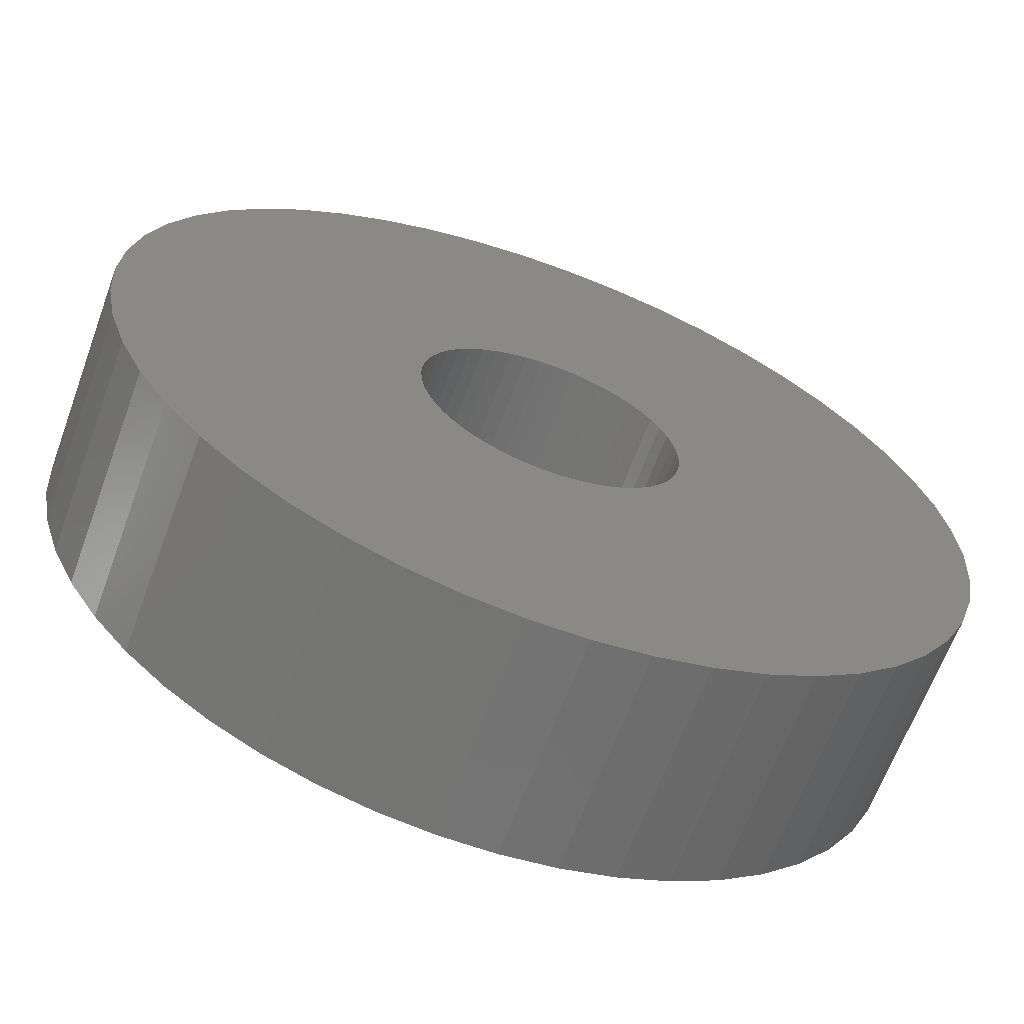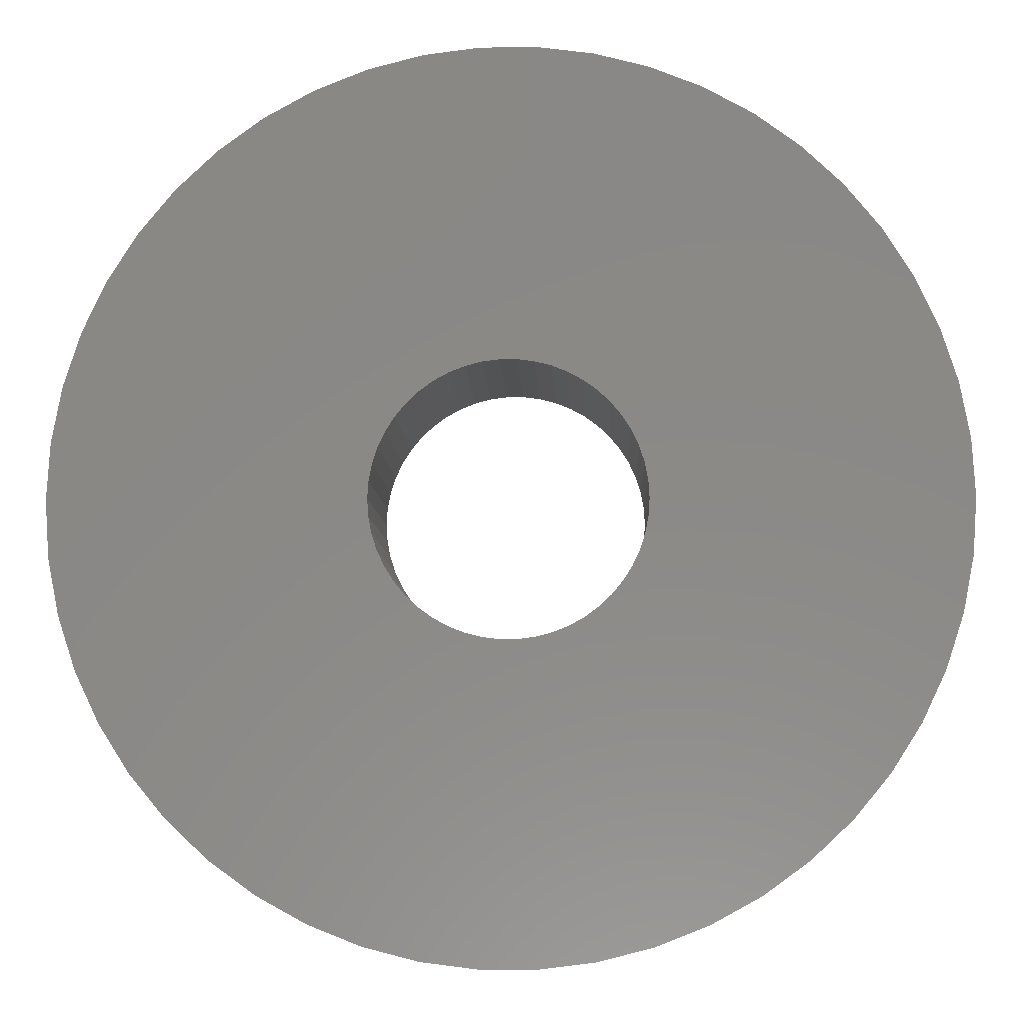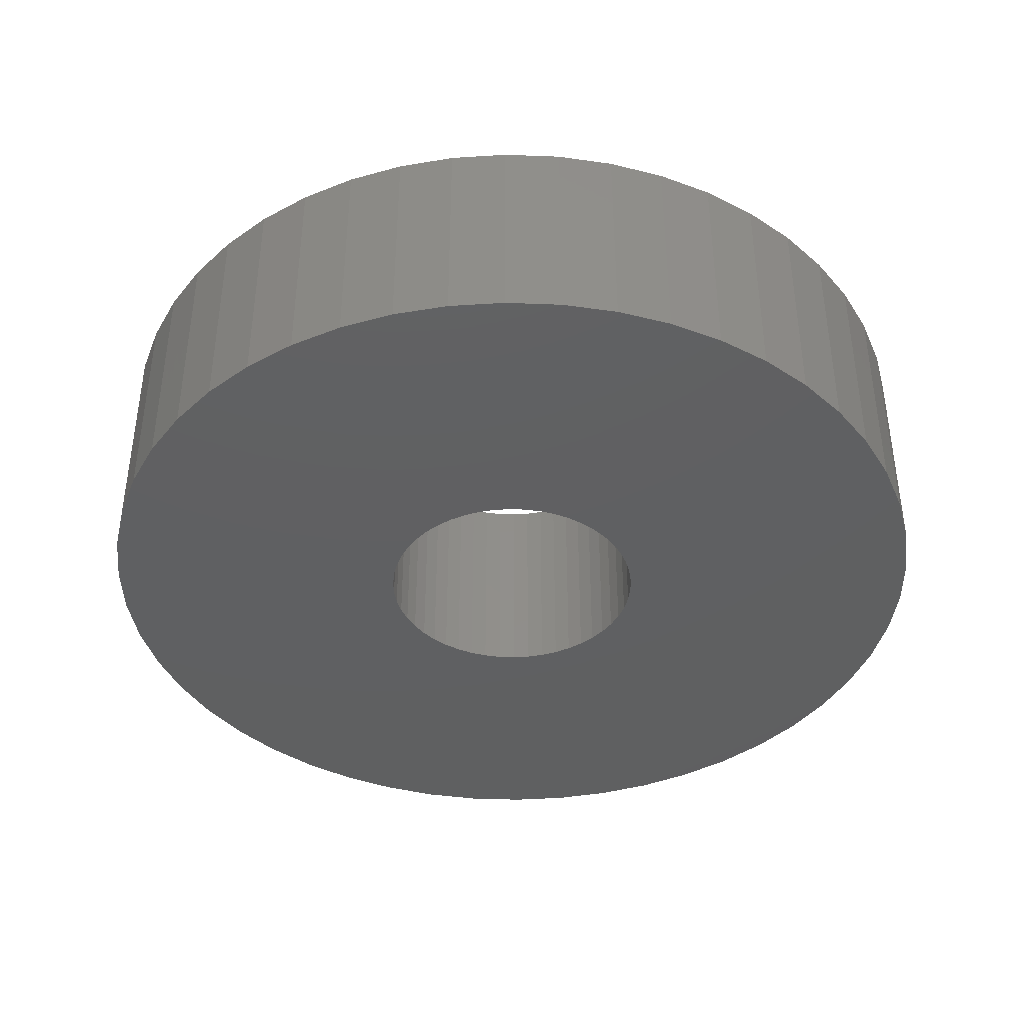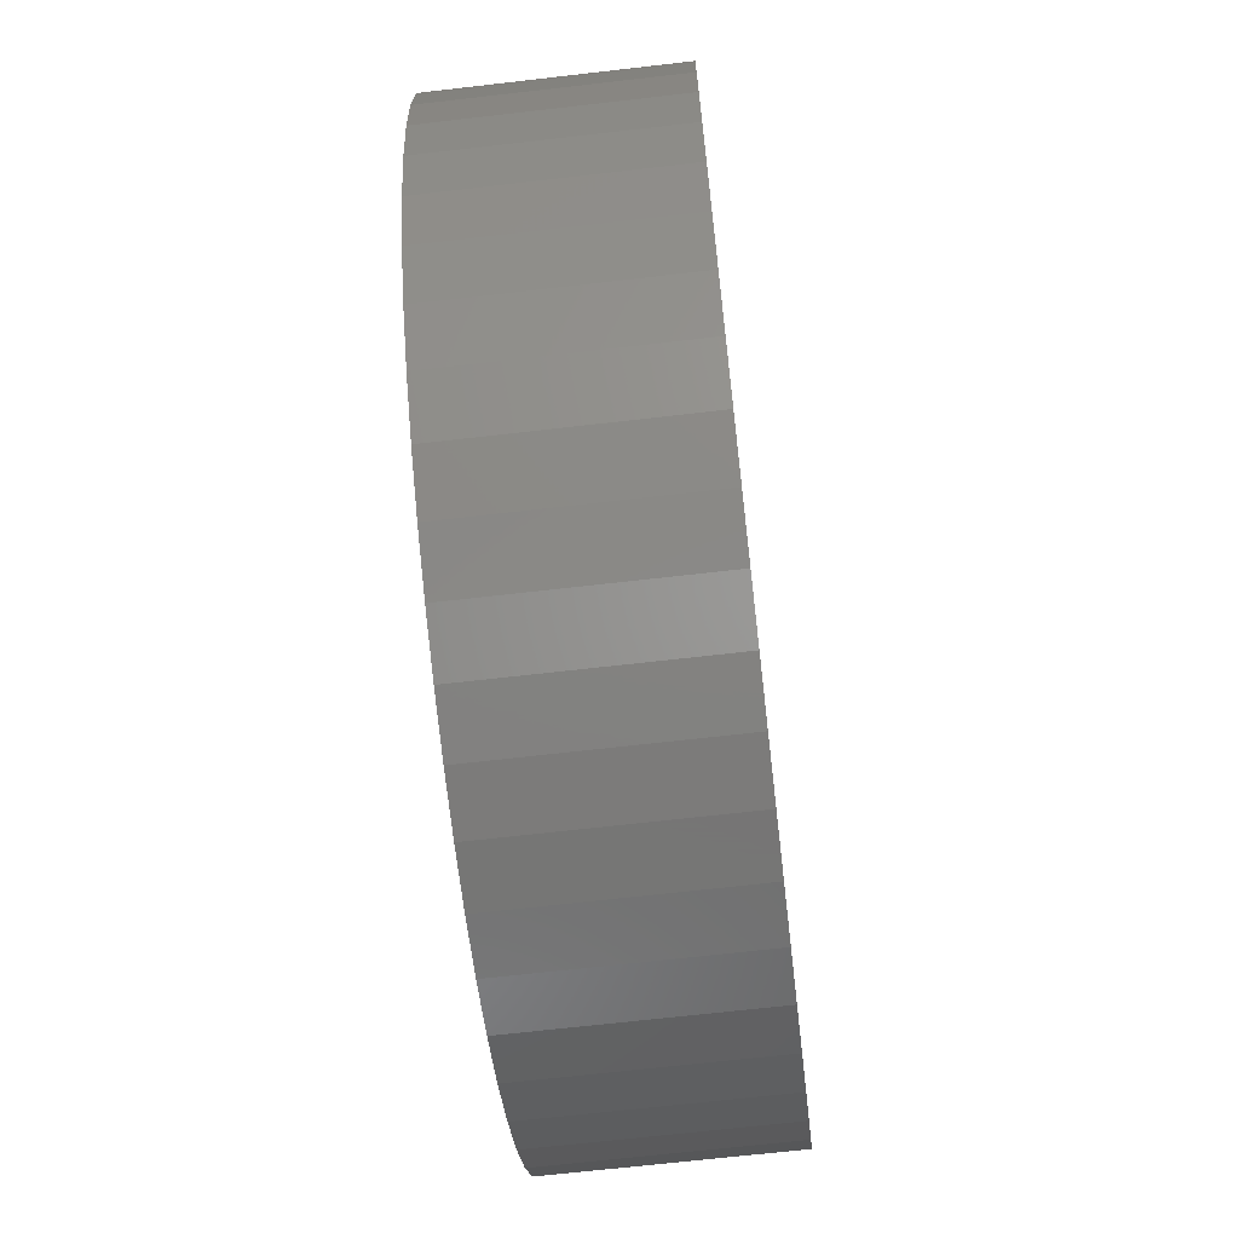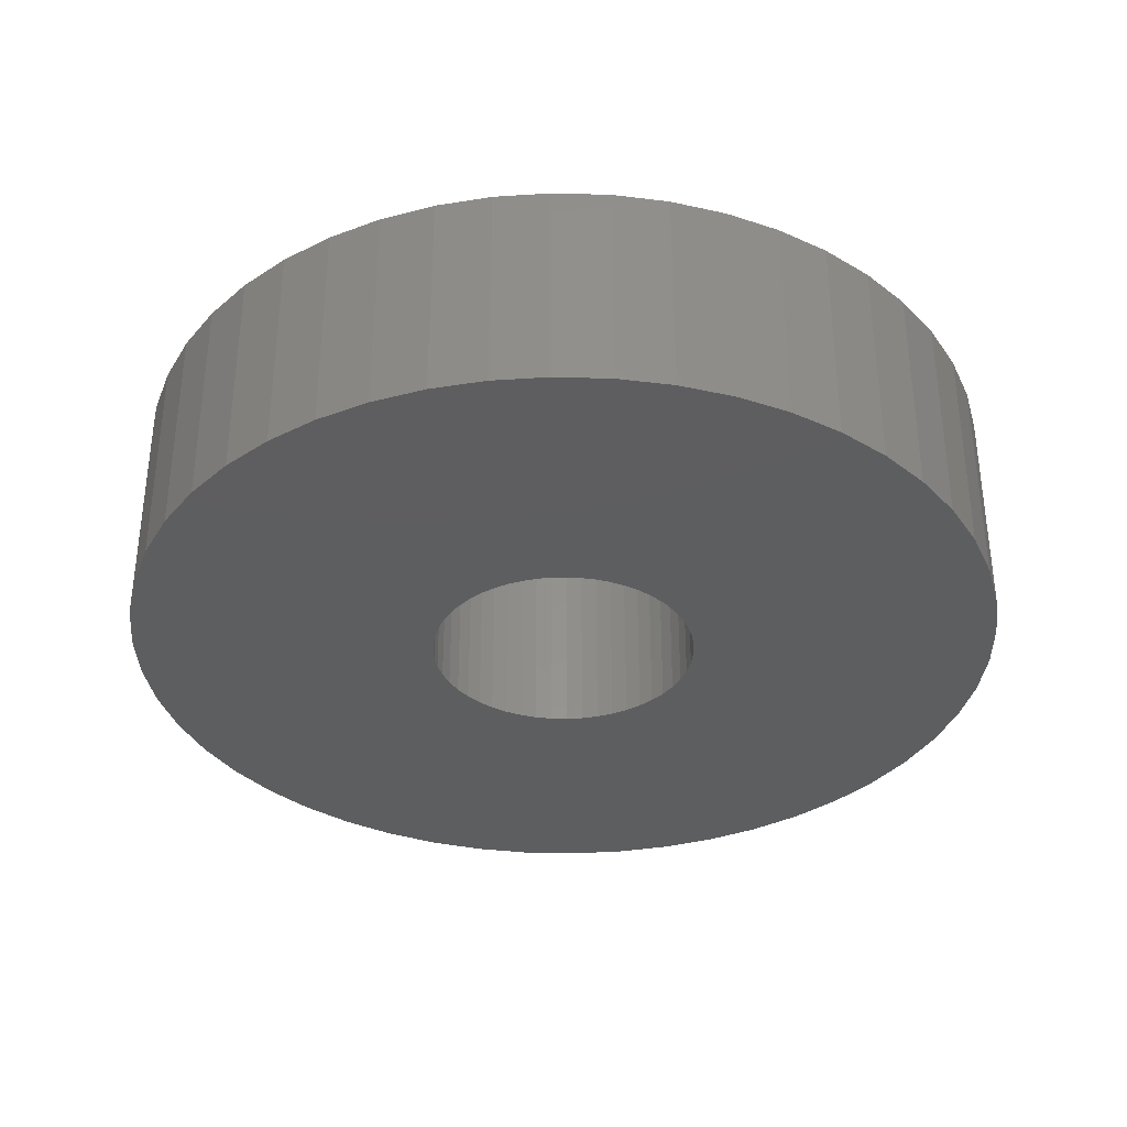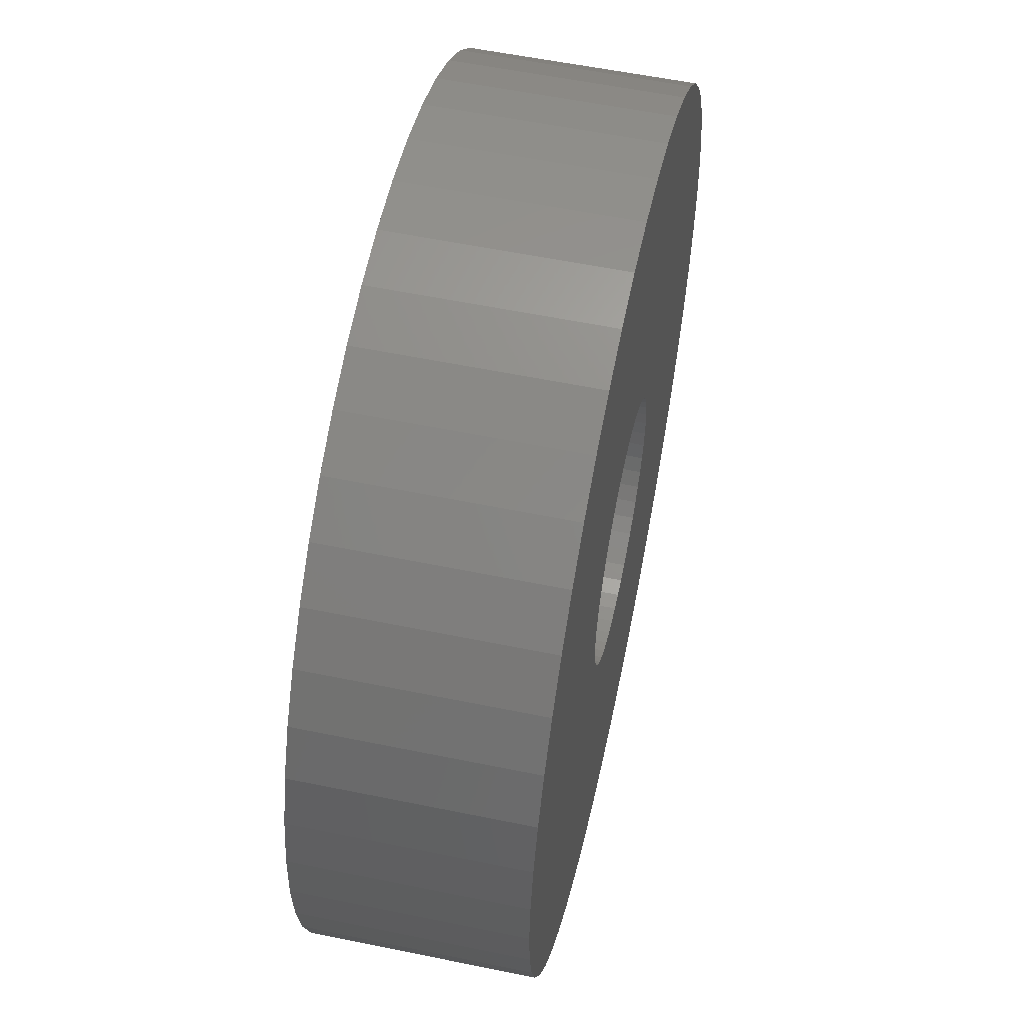
<metadata>
{"format":"stl","ext":"stl","renderer":"f3d","projection":"perspective","resolution":1024,"background":"white","views":[{"elev":-64.6,"azim":159.8,"up":"+Y"},{"elev":-6.8,"azim":-178.1,"up":"+Y"},{"elev":-40.5,"azim":119.7,"up":"+Z"},{"elev":-67.9,"azim":96.6,"up":"+Y"},{"elev":-35.0,"azim":-45.4,"up":"+Z"},{"elev":56.8,"azim":102.1,"up":"+Y"}]}
</metadata>
<code>
# stl→obj: 200 verts, 400 faces
v 14 0 3.5
v 13.89 1.755 -3.5
v 13.89 1.755 3.5
v 14 0 -3.5
v -14 0 -3.5
v -13.89 1.755 3.5
v -13.89 1.755 -3.5
v -14 0 3.5
v 0.8791 13.97 -3.5
v -0.8791 13.97 3.5
v 0.8791 13.97 3.5
v -0.8791 13.97 -3.5
v -0.8791 -13.97 -3.5
v 0.8791 -13.97 3.5
v -0.8791 -13.97 3.5
v 0.8791 -13.97 -3.5
v 8.924 -10.79 -3.5
v 10.21 -9.584 3.5
v 8.924 -10.79 3.5
v 10.21 -9.584 -3.5
v 10.21 9.584 -3.5
v 8.924 10.79 3.5
v 10.21 9.584 3.5
v 8.924 10.79 -3.5
v -8.924 10.79 -3.5
v -10.21 9.584 3.5
v -8.924 10.79 3.5
v -10.21 9.584 -3.5
v -4.326 13.31 -3.5
v -5.961 12.67 3.5
v -4.326 13.31 3.5
v -5.961 12.67 -3.5
v 13.02 5.154 3.5
v 12.27 6.745 -3.5
v 12.27 6.745 3.5
v 13.02 5.154 -3.5
v 5.961 12.67 -3.5
v 4.326 13.31 3.5
v 5.961 12.67 3.5
v 4.326 13.31 -3.5
v 7.502 11.82 -3.5
v 7.502 11.82 3.5
v -12.27 6.745 -3.5
v -11.33 8.229 3.5
v -11.33 8.229 -3.5
v -12.27 6.745 3.5
v 4.25 0 3.5
v 4.216 0.5327 3.5
v 13.56 3.482 3.5
v 13.89 -1.755 3.5
v 4.116 1.057 3.5
v 4.216 -0.5327 3.5
v 3.952 1.565 3.5
v 13.56 -3.482 3.5
v 3.724 2.047 3.5
v 11.33 8.229 3.5
v 4.116 -1.057 3.5
v 3.438 2.498 3.5
v 13.02 -5.154 3.5
v 3.098 2.909 3.5
v 3.952 -1.565 3.5
v 2.709 3.275 3.5
v 12.27 -6.745 3.5
v 2.277 3.588 3.5
v 3.724 -2.047 3.5
v 1.81 3.846 3.5
v 11.33 -8.229 3.5
v 3.438 -2.498 3.5
v 1.313 4.042 3.5
v 2.623 13.75 3.5
v 0.7964 4.175 3.5
v 0.2669 4.242 3.5
v -0.2669 4.242 3.5
v -0.7964 4.175 3.5
v -2.623 13.75 3.5
v -1.313 4.042 3.5
v -1.81 3.846 3.5
v -2.277 3.588 3.5
v -7.502 11.82 3.5
v -2.709 3.275 3.5
v -3.098 2.909 3.5
v -3.438 2.498 3.5
v 3.098 -2.909 3.5
v 2.709 -3.275 3.5
v 7.502 -11.82 3.5
v 2.277 -3.588 3.5
v 5.961 -12.67 3.5
v 1.81 -3.846 3.5
v 4.326 -13.31 3.5
v 1.313 -4.042 3.5
v 2.623 -13.75 3.5
v 0.7964 -4.175 3.5
v 0.2669 -4.242 3.5
v -0.2669 -4.242 3.5
v -0.7964 -4.175 3.5
v -2.623 -13.75 3.5
v -1.313 -4.042 3.5
v -4.326 -13.31 3.5
v -1.81 -3.846 3.5
v -5.961 -12.67 3.5
v -2.277 -3.588 3.5
v -7.502 -11.82 3.5
v -2.709 -3.275 3.5
v -8.924 -10.79 3.5
v -3.098 -2.909 3.5
v -10.21 -9.584 3.5
v -3.438 -2.498 3.5
v -11.33 -8.229 3.5
v -3.724 -2.047 3.5
v -12.27 -6.745 3.5
v -3.952 -1.565 3.5
v -13.02 -5.154 3.5
v -4.116 -1.057 3.5
v -13.56 -3.482 3.5
v -4.216 -0.5327 3.5
v -13.89 -1.755 3.5
v -4.25 0 3.5
v -3.724 2.047 3.5
v -3.952 1.565 3.5
v -13.02 5.154 3.5
v -4.116 1.057 3.5
v -13.56 3.482 3.5
v -4.216 0.5327 3.5
v -7.502 11.82 -3.5
v -2.623 13.75 -3.5
v 4.25 0 -3.5
v 13.89 -1.755 -3.5
v 4.216 -0.5327 -3.5
v 13.56 -3.482 -3.5
v 4.116 -1.057 -3.5
v 13.02 -5.154 -3.5
v 4.216 0.5327 -3.5
v 3.952 -1.565 -3.5
v 12.27 -6.745 -3.5
v 13.56 3.482 -3.5
v 3.724 -2.047 -3.5
v 11.33 -8.229 -3.5
v 4.116 1.057 -3.5
v 3.438 -2.498 -3.5
v 3.098 -2.909 -3.5
v 3.952 1.565 -3.5
v 2.709 -3.275 -3.5
v 7.502 -11.82 -3.5
v 2.277 -3.588 -3.5
v 5.961 -12.67 -3.5
v 3.724 2.047 -3.5
v 1.81 -3.846 -3.5
v 4.326 -13.31 -3.5
v 11.33 8.229 -3.5
v 3.438 2.498 -3.5
v 1.313 -4.042 -3.5
v 2.623 -13.75 -3.5
v 0.7964 -4.175 -3.5
v 0.2669 -4.242 -3.5
v -0.2669 -4.242 -3.5
v -0.7964 -4.175 -3.5
v -2.623 -13.75 -3.5
v -1.313 -4.042 -3.5
v -4.326 -13.31 -3.5
v -1.81 -3.846 -3.5
v -5.961 -12.67 -3.5
v -2.277 -3.588 -3.5
v -7.502 -11.82 -3.5
v -2.709 -3.275 -3.5
v -8.924 -10.79 -3.5
v -3.098 -2.909 -3.5
v -10.21 -9.584 -3.5
v -11.33 -8.229 -3.5
v -3.438 -2.498 -3.5
v 3.098 2.909 -3.5
v 2.709 3.275 -3.5
v 2.277 3.588 -3.5
v 1.81 3.846 -3.5
v 1.313 4.042 -3.5
v 2.623 13.75 -3.5
v 0.7964 4.175 -3.5
v 0.2669 4.242 -3.5
v -0.2669 4.242 -3.5
v -0.7964 4.175 -3.5
v -1.313 4.042 -3.5
v -1.81 3.846 -3.5
v -2.277 3.588 -3.5
v -2.709 3.275 -3.5
v -3.098 2.909 -3.5
v -3.438 2.498 -3.5
v -3.724 2.047 -3.5
v -3.952 1.565 -3.5
v -13.02 5.154 -3.5
v -4.116 1.057 -3.5
v -13.56 3.482 -3.5
v -4.216 0.5327 -3.5
v -4.25 0 -3.5
v -3.724 -2.047 -3.5
v -12.27 -6.745 -3.5
v -3.952 -1.565 -3.5
v -13.02 -5.154 -3.5
v -4.116 -1.057 -3.5
v -13.56 -3.482 -3.5
v -4.216 -0.5327 -3.5
v -13.89 -1.755 -3.5
f 1 2 3
f 2 1 4
f 5 6 7
f 6 5 8
f 9 10 11
f 10 9 12
f 13 14 15
f 14 13 16
f 17 18 19
f 18 17 20
f 21 22 23
f 22 21 24
f 25 26 27
f 26 25 28
f 29 30 31
f 30 29 32
f 33 34 35
f 34 33 36
f 37 38 39
f 38 37 40
f 41 39 42
f 39 41 37
f 43 44 45
f 44 43 46
f 45 26 28
f 26 45 44
f 47 1 3
f 48 3 49
f 1 47 50
f 51 49 33
f 52 50 47
f 53 33 35
f 50 52 54
f 55 35 56
f 57 54 52
f 58 56 23
f 54 57 59
f 60 23 22
f 61 59 57
f 62 22 42
f 59 61 63
f 64 42 39
f 65 63 61
f 66 39 38
f 63 65 67
f 68 67 65
f 3 48 47
f 49 51 48
f 33 53 51
f 35 55 53
f 56 58 55
f 23 60 58
f 22 62 60
f 69 38 70
f 42 64 62
f 39 66 64
f 38 69 66
f 71 70 11
f 70 71 69
f 11 72 71
f 11 73 72
f 10 73 11
f 73 10 74
f 75 74 10
f 74 75 76
f 31 76 75
f 76 31 77
f 30 77 31
f 77 30 78
f 79 78 30
f 78 79 80
f 27 80 79
f 80 27 81
f 26 81 27
f 44 82 26
f 81 26 82
f 67 68 18
f 83 18 68
f 18 83 19
f 84 19 83
f 19 84 85
f 86 85 84
f 85 86 87
f 88 87 86
f 87 88 89
f 90 89 88
f 89 90 91
f 92 91 90
f 91 92 14
f 93 14 92
f 94 14 93
f 15 94 95
f 94 15 14
f 96 95 97
f 98 97 99
f 100 99 101
f 95 96 15
f 102 101 103
f 104 103 105
f 106 105 107
f 108 107 109
f 110 109 111
f 112 111 113
f 114 113 115
f 97 98 96
f 116 115 117
f 82 44 118
f 46 118 44
f 99 100 98
f 118 46 119
f 101 102 100
f 120 119 46
f 103 104 102
f 119 120 121
f 105 106 104
f 122 121 120
f 107 108 106
f 121 122 123
f 109 110 108
f 6 123 122
f 111 112 110
f 123 6 117
f 113 114 112
f 8 117 6
f 115 116 114
f 117 8 116
f 124 27 79
f 27 124 25
f 125 31 75
f 31 125 29
f 126 4 127
f 128 127 129
f 4 126 2
f 130 129 131
f 132 2 126
f 133 131 134
f 2 132 135
f 136 134 137
f 138 135 132
f 139 137 20
f 135 138 36
f 140 20 17
f 141 36 138
f 142 17 143
f 36 141 34
f 144 143 145
f 146 34 141
f 147 145 148
f 34 146 149
f 150 149 146
f 127 128 126
f 129 130 128
f 131 133 130
f 134 136 133
f 137 139 136
f 20 140 139
f 17 142 140
f 151 148 152
f 143 144 142
f 145 147 144
f 148 151 147
f 153 152 16
f 152 153 151
f 16 154 153
f 16 155 154
f 13 155 16
f 155 13 156
f 157 156 13
f 156 157 158
f 159 158 157
f 158 159 160
f 161 160 159
f 160 161 162
f 163 162 161
f 162 163 164
f 165 164 163
f 164 165 166
f 167 166 165
f 168 169 167
f 166 167 169
f 149 150 21
f 170 21 150
f 21 170 24
f 171 24 170
f 24 171 41
f 172 41 171
f 41 172 37
f 173 37 172
f 37 173 40
f 174 40 173
f 40 174 175
f 176 175 174
f 175 176 9
f 177 9 176
f 178 9 177
f 12 178 179
f 178 12 9
f 125 179 180
f 29 180 181
f 32 181 182
f 179 125 12
f 124 182 183
f 25 183 184
f 28 184 185
f 45 185 186
f 43 186 187
f 188 187 189
f 190 189 191
f 180 29 125
f 7 191 192
f 169 168 193
f 194 193 168
f 181 32 29
f 193 194 195
f 182 124 32
f 196 195 194
f 183 25 124
f 195 196 197
f 184 28 25
f 198 197 196
f 185 45 28
f 197 198 199
f 186 43 45
f 200 199 198
f 187 188 43
f 199 200 192
f 189 190 188
f 5 192 200
f 191 7 190
f 192 5 7
f 16 91 14
f 91 16 152
f 49 36 33
f 36 49 135
f 3 135 49
f 135 3 2
f 56 21 23
f 21 56 149
f 35 149 56
f 149 35 34
f 40 70 38
f 70 40 175
f 175 11 70
f 11 175 9
f 24 42 22
f 42 24 41
f 188 46 43
f 46 188 120
f 190 120 188
f 120 190 122
f 7 122 190
f 122 7 6
f 32 79 30
f 79 32 124
f 12 75 10
f 75 12 125
f 50 4 1
f 4 50 127
f 18 137 67
f 137 18 20
f 143 19 85
f 19 143 17
f 148 87 89
f 87 148 145
f 59 129 54
f 129 59 131
f 54 127 50
f 127 54 129
f 63 131 59
f 131 63 134
f 67 134 63
f 134 67 137
f 167 104 106
f 104 167 165
f 167 108 168
f 108 167 106
f 194 112 196
f 112 194 110
f 200 8 5
f 8 200 116
f 198 116 200
f 116 198 114
f 196 114 198
f 114 196 112
f 145 85 87
f 85 145 143
f 152 89 91
f 89 152 148
f 157 15 96
f 15 157 13
f 165 102 104
f 102 165 163
f 168 110 194
f 110 168 108
f 159 96 98
f 96 159 157
f 161 98 100
f 98 161 159
f 163 100 102
f 100 163 161
f 121 187 119
f 187 121 189
f 146 58 150
f 58 146 55
f 174 66 69
f 66 174 173
f 181 76 77
f 76 181 180
f 119 186 118
f 186 119 187
f 130 52 128
f 52 130 57
f 132 51 138
f 51 132 48
f 177 71 72
f 71 177 176
f 172 62 64
f 62 172 171
f 123 189 121
f 189 123 191
f 82 184 81
f 184 82 185
f 182 77 78
f 77 182 181
f 179 73 74
f 73 179 178
f 126 48 132
f 48 126 47
f 133 57 130
f 57 133 61
f 142 86 84
f 86 142 144
f 171 60 62
f 60 171 170
f 150 60 170
f 60 150 58
f 178 72 73
f 72 178 177
f 176 69 71
f 69 176 174
f 173 64 66
f 64 173 172
f 117 191 123
f 191 117 192
f 118 185 82
f 185 118 186
f 180 74 76
f 74 180 179
f 183 78 80
f 78 183 182
f 184 80 81
f 80 184 183
f 128 47 126
f 47 128 52
f 139 65 136
f 65 139 68
f 154 94 93
f 94 154 155
f 153 93 92
f 93 153 154
f 141 55 146
f 55 141 53
f 138 53 141
f 53 138 51
f 136 61 133
f 61 136 65
f 115 192 117
f 192 115 199
f 107 193 109
f 193 107 169
f 109 195 111
f 195 109 193
f 151 92 90
f 92 151 153
f 144 88 86
f 88 144 147
f 147 90 88
f 90 147 151
f 140 84 83
f 84 140 142
f 162 103 101
f 103 162 164
f 156 97 95
f 97 156 158
f 155 95 94
f 95 155 156
f 113 199 115
f 199 113 197
f 105 169 107
f 169 105 166
f 164 105 103
f 105 164 166
f 140 68 139
f 68 140 83
f 160 101 99
f 101 160 162
f 111 197 113
f 197 111 195
f 158 99 97
f 99 158 160

</code>
